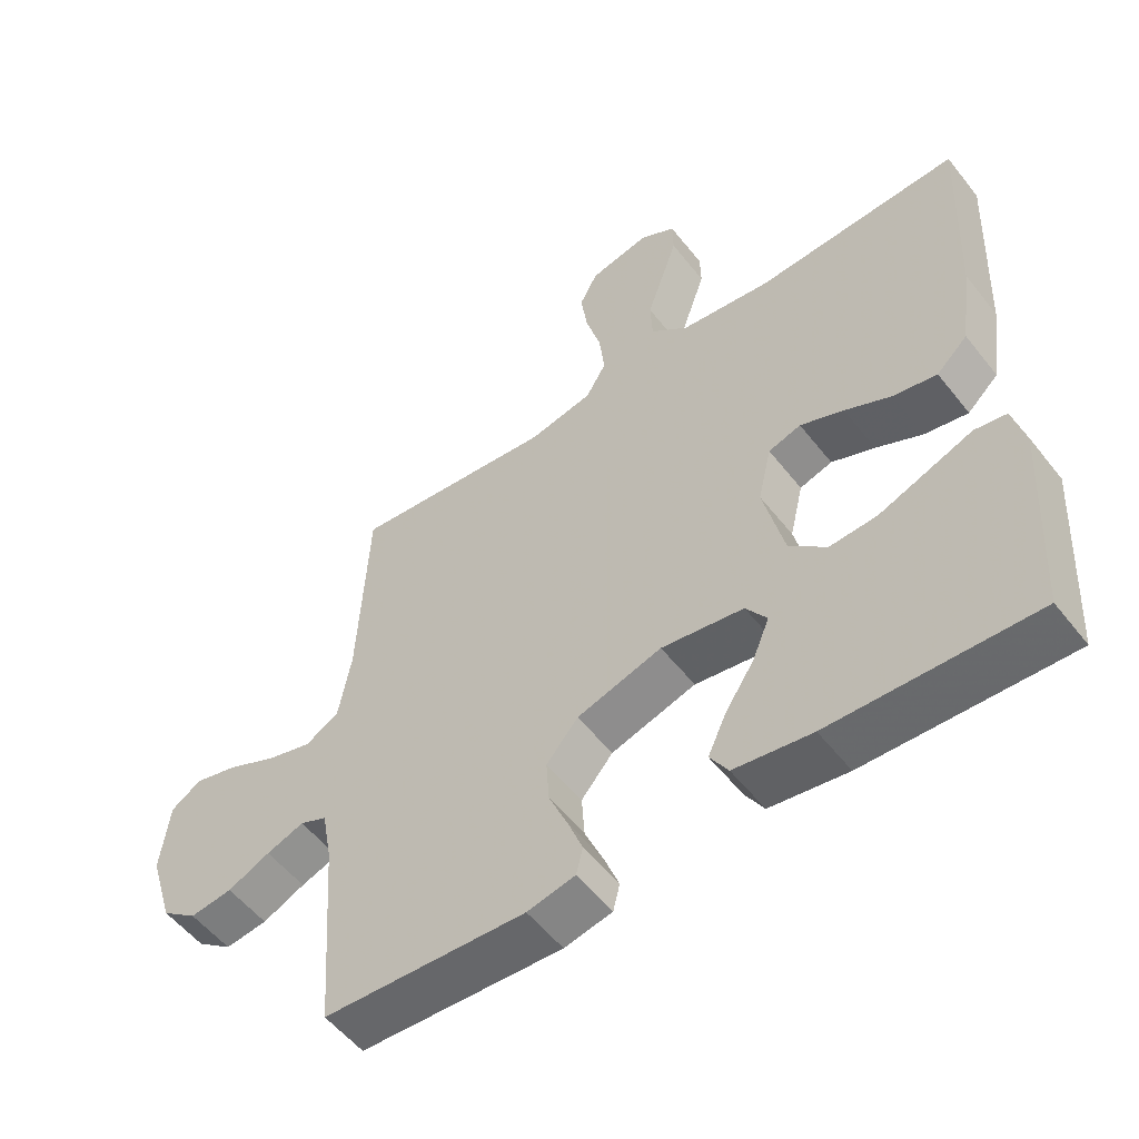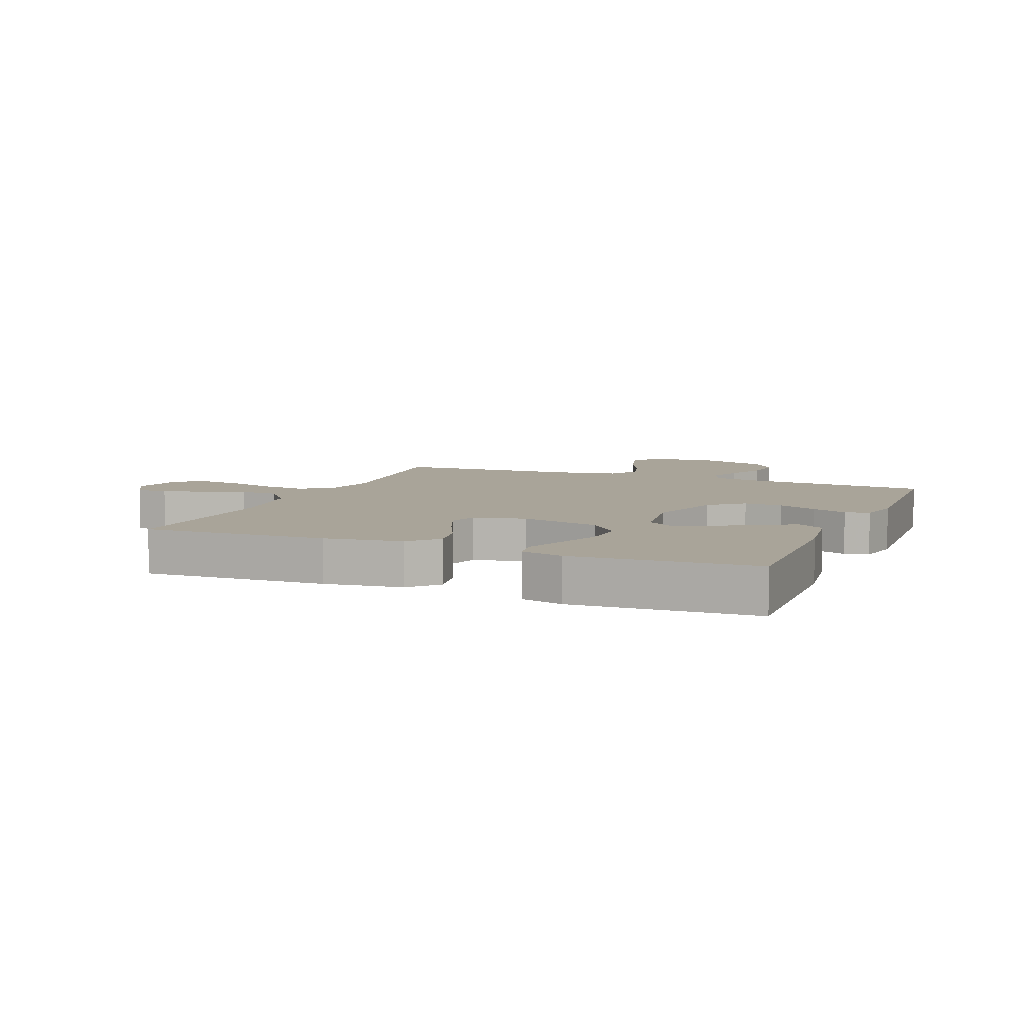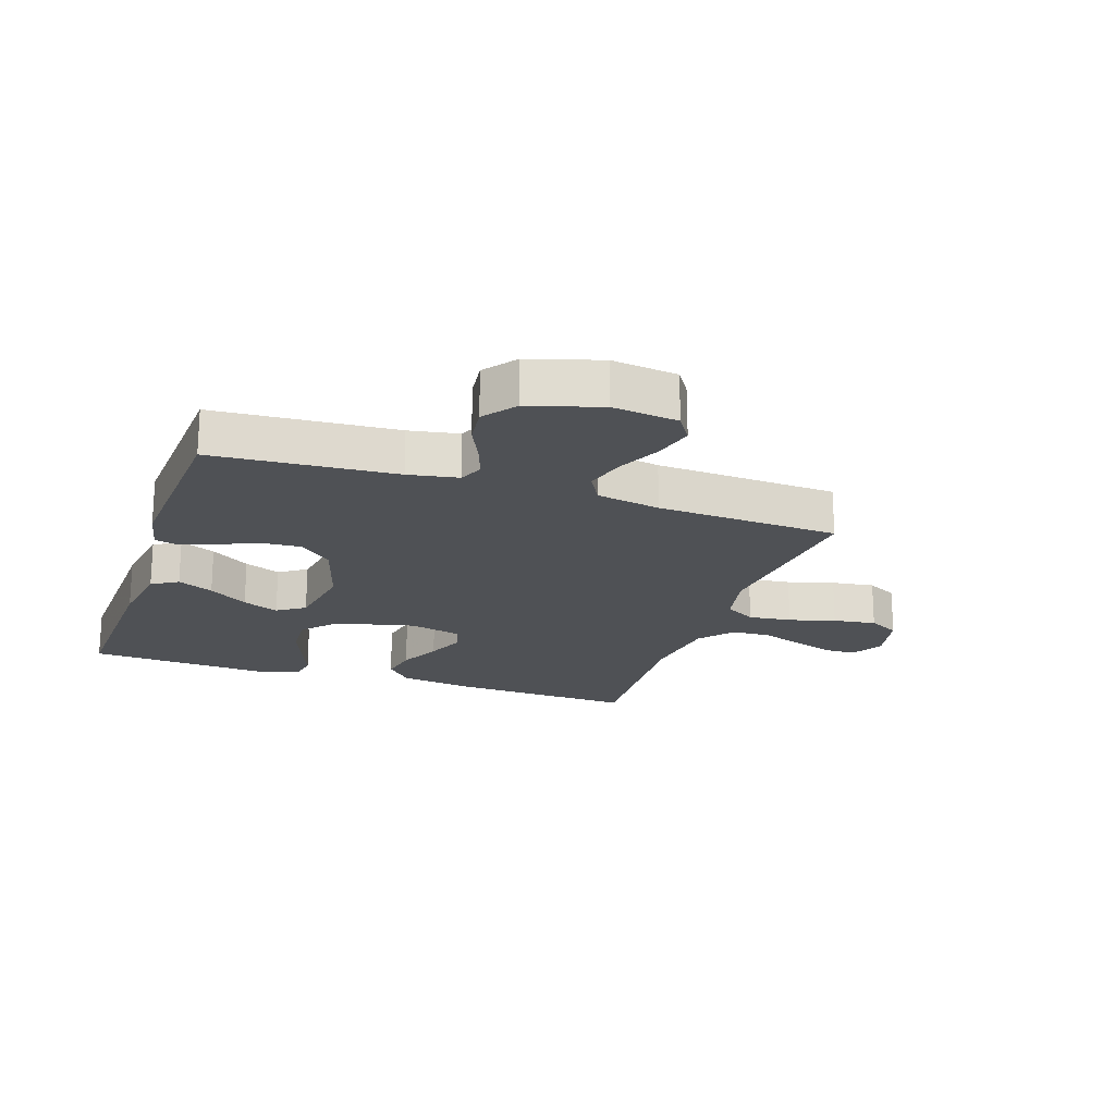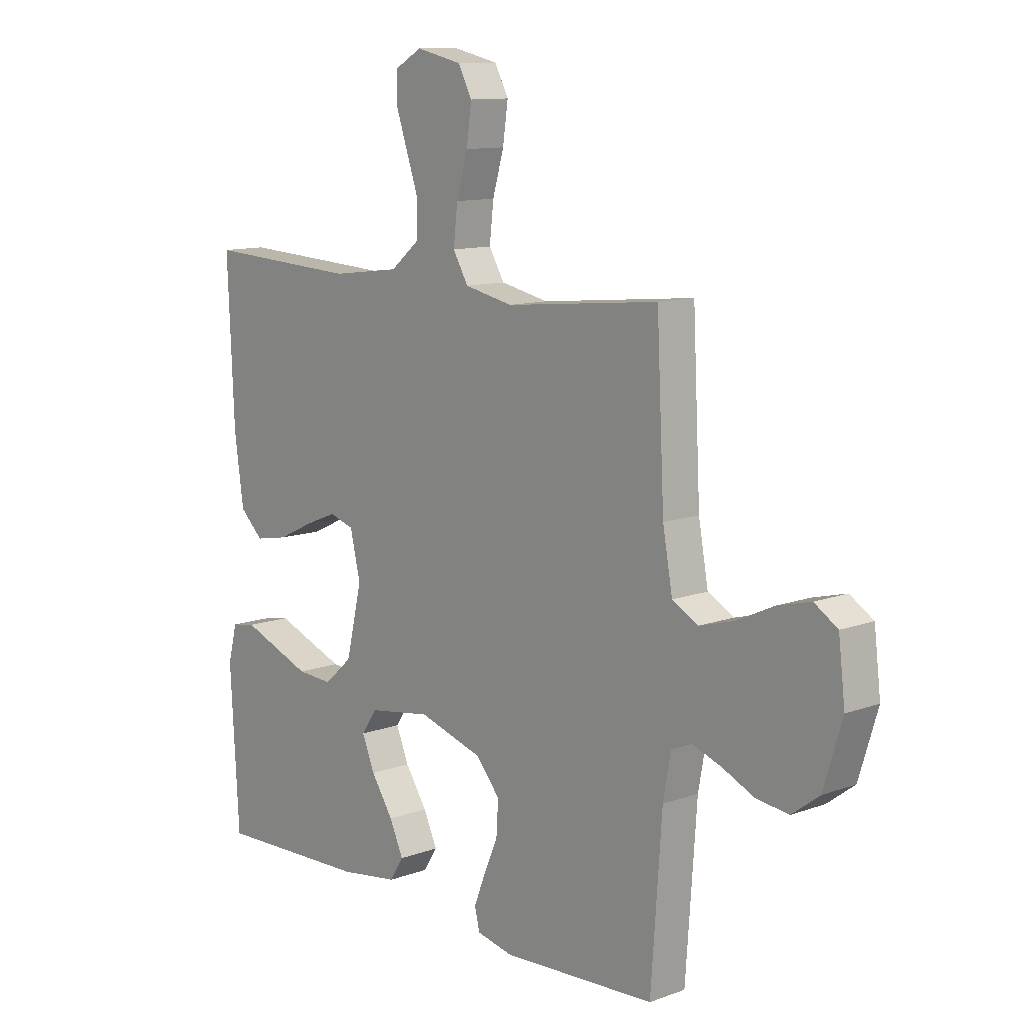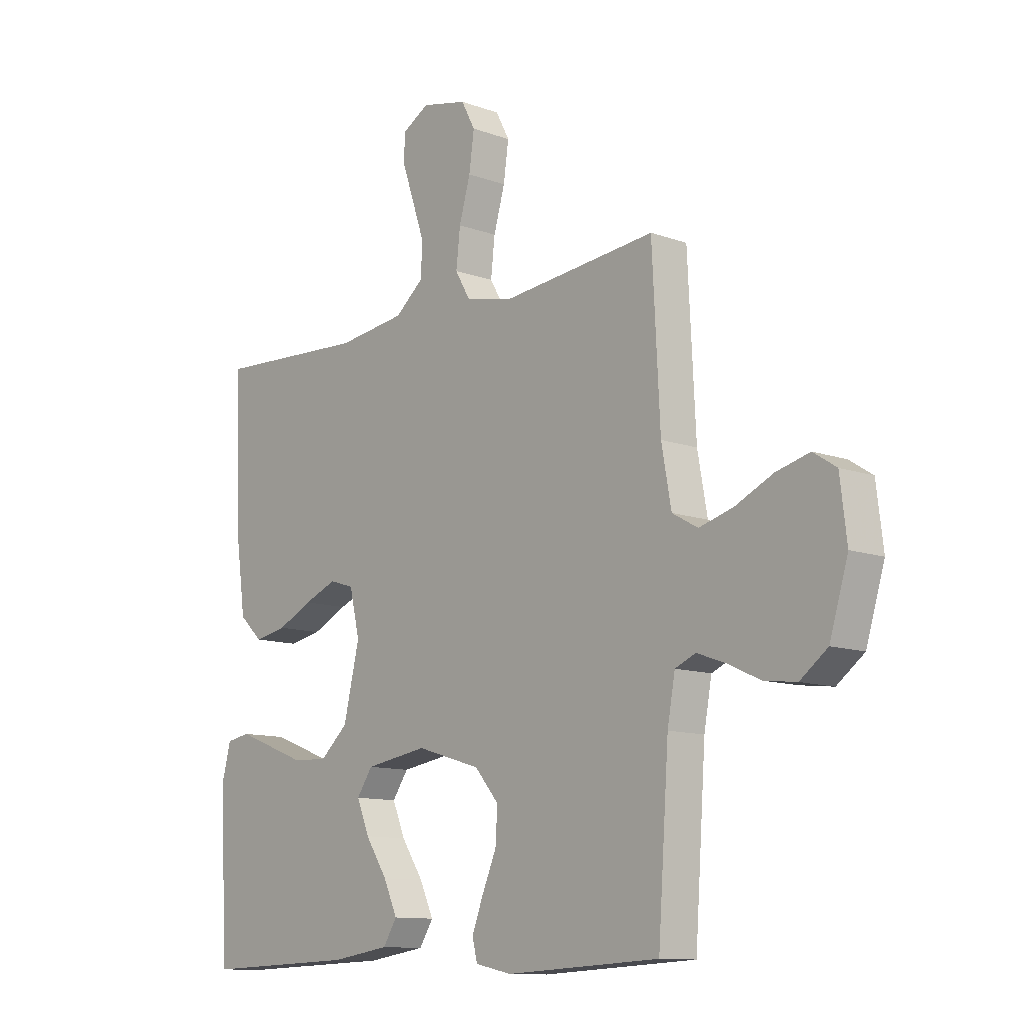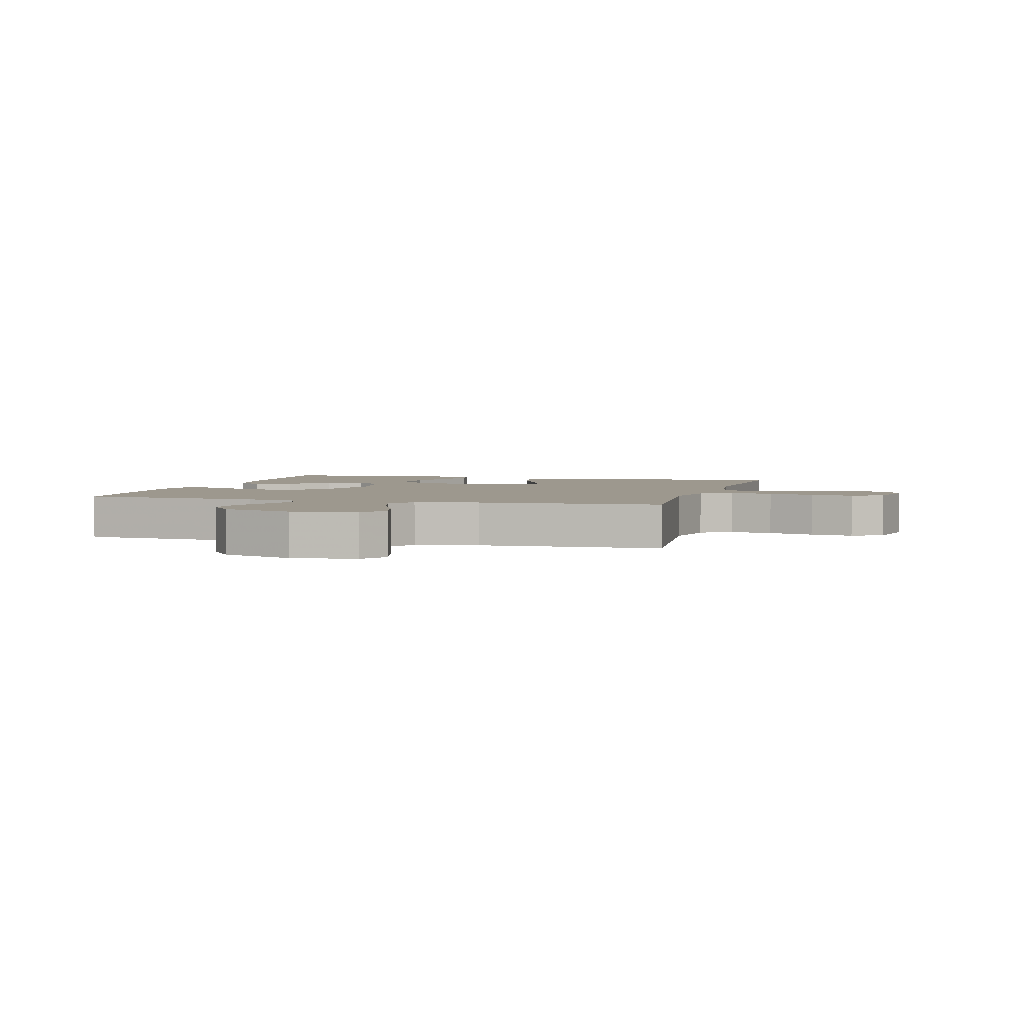
<metadata>
{"format":"obj","ext":"obj","renderer":"f3d","projection":"perspective","resolution":1024,"background":"white","views":[{"elev":-54.2,"azim":37.3,"up":"+Z"},{"elev":7.3,"azim":112.3,"up":"+Y"},{"elev":-19.9,"azim":-108.8,"up":"+Y"},{"elev":11.3,"azim":-131.6,"up":"+Z"},{"elev":-11.4,"azim":-131.2,"up":"+Z"},{"elev":3.2,"azim":-74.3,"up":"+Y"}]}
</metadata>
<code>
v -0.5 0.07 0.5
v -0.2 0.07 0.47
v -0.106 0.07 0.49
v -0.076 0.07 0.541
v -0.084 0.07 0.612
v -0.106 0.07 0.688
v -0.116 0.07 0.759
v -0.089 0.07 0.81
v 0 0.07 0.83
v 0.053 0.07 0.8
v 0.054 0.07 0.747
v 0.031 0.07 0.68
v 0.007 0.07 0.61
v 0.01 0.07 0.547
v 0.066 0.07 0.501
v 0.2 0.07 0.484
v 0.5 0.07 0.5
v 0.487 0.07 0.2
v 0.469 0.07 0.072
v 0.423 0.07 0.029
v 0.359 0.07 0.041
v 0.29 0.07 0.074
v 0.226 0.07 0.1
v 0.178 0.07 0.085
v 0.158 0.07 0
v 0.189 0.07 -0.131
v 0.244 0.07 -0.18
v 0.314 0.07 -0.176
v 0.387 0.07 -0.148
v 0.452 0.07 -0.123
v 0.499 0.07 -0.131
v 0.517 0.07 -0.2
v 0.5 0.07 -0.5
v 0.2 0.07 -0.49
v 0.085 0.07 -0.473
v 0.058 0.07 -0.43
v 0.085 0.07 -0.371
v 0.128 0.07 -0.306
v 0.153 0.07 -0.246
v 0.122 0.07 -0.201
v 0 0.07 -0.182
v -0.126 0.07 -0.22
v -0.173 0.07 -0.275
v -0.169 0.07 -0.339
v -0.141 0.07 -0.404
v -0.119 0.07 -0.461
v -0.129 0.07 -0.501
v -0.2 0.07 -0.516
v -0.5 0.07 -0.5
v -0.521 0.07 -0.2
v -0.536 0.07 -0.118
v -0.576 0.07 -0.101
v -0.632 0.07 -0.121
v -0.695 0.07 -0.15
v -0.758 0.07 -0.158
v -0.811 0.07 -0.118
v -0.847 0.07 0
v -0.834 0.07 0.108
v -0.789 0.07 0.137
v -0.724 0.07 0.12
v -0.651 0.07 0.086
v -0.584 0.07 0.067
v -0.534 0.07 0.095
v -0.515 0.07 0.2
v -0.5 0 0.5
v -0.2 0 0.47
v -0.106 0 0.49
v -0.076 0 0.541
v -0.084 0 0.612
v -0.106 0 0.688
v -0.116 0 0.759
v -0.089 0 0.81
v 0 0 0.83
v 0.053 0 0.8
v 0.054 0 0.747
v 0.031 0 0.68
v 0.007 0 0.61
v 0.01 0 0.547
v 0.066 0 0.501
v 0.2 0 0.484
v 0.5 0 0.5
v 0.487 0 0.2
v 0.469 0 0.072
v 0.423 0 0.029
v 0.359 0 0.041
v 0.29 0 0.074
v 0.226 0 0.1
v 0.178 0 0.085
v 0.158 0 0
v 0.189 0 -0.131
v 0.244 0 -0.18
v 0.314 0 -0.176
v 0.387 0 -0.148
v 0.452 0 -0.123
v 0.499 0 -0.131
v 0.517 0 -0.2
v 0.5 0 -0.5
v 0.2 0 -0.49
v 0.085 0 -0.473
v 0.058 0 -0.43
v 0.085 0 -0.371
v 0.128 0 -0.306
v 0.153 0 -0.246
v 0.122 0 -0.201
v 0 0 -0.182
v -0.126 0 -0.22
v -0.173 0 -0.275
v -0.169 0 -0.339
v -0.141 0 -0.404
v -0.119 0 -0.461
v -0.129 0 -0.501
v -0.2 0 -0.516
v -0.5 0 -0.5
v -0.521 0 -0.2
v -0.536 0 -0.118
v -0.576 0 -0.101
v -0.632 0 -0.121
v -0.695 0 -0.15
v -0.758 0 -0.158
v -0.811 0 -0.118
v -0.847 0 0
v -0.834 0 0.108
v -0.789 0 0.137
v -0.724 0 0.12
v -0.651 0 0.086
v -0.584 0 0.067
v -0.534 0 0.095
v -0.515 0 0.2
f 58 59 60 61
f 58 61 62
f 57 58 62
f 56 57 62
f 53 54 55 56
f 52 53 56 62
f 51 52 62 63
f 47 48 49 50
f 44 45 46 47
f 44 47 50 51
f 35 36 37 38
f 35 38 39
f 34 35 39
f 33 34 39
f 32 33 39 40
f 29 30 31 32
f 28 29 32
f 27 28 32 40
f 19 20 21 22
f 19 22 23
f 16 17 18 19
f 15 16 19 23
f 14 15 23 24
f 9 10 11 12
f 9 12 13
f 8 9 13
f 5 6 7 8
f 4 5 8 13
f 3 4 13 14
f 64 1 2
f 64 2 3
f 43 44 51 63
f 42 43 63 64
f 41 42 64 3
f 26 27 40 41
f 25 26 41 3
f 3 14 24 25
f 125 124 123 122
f 126 125 122
f 126 122 121
f 126 121 120
f 120 119 118 117
f 126 120 117 116
f 127 126 116 115
f 114 113 112 111
f 111 110 109 108
f 115 114 111 108
f 102 101 100 99
f 103 102 99
f 103 99 98
f 103 98 97
f 104 103 97 96
f 96 95 94 93
f 96 93 92
f 104 96 92 91
f 86 85 84 83
f 87 86 83
f 83 82 81 80
f 87 83 80 79
f 88 87 79 78
f 76 75 74 73
f 77 76 73
f 77 73 72
f 72 71 70 69
f 77 72 69 68
f 78 77 68 67
f 66 65 128
f 67 66 128
f 127 115 108 107
f 128 127 107 106
f 67 128 106 105
f 105 104 91 90
f 67 105 90 89
f 89 88 78 67
f 1 65 66 2
f 2 66 67 3
f 3 67 68 4
f 4 68 69 5
f 5 69 70 6
f 6 70 71 7
f 7 71 72 8
f 8 72 73 9
f 9 73 74 10
f 10 74 75 11
f 11 75 76 12
f 12 76 77 13
f 13 77 78 14
f 14 78 79 15
f 15 79 80 16
f 16 80 81 17
f 17 81 82 18
f 18 82 83 19
f 19 83 84 20
f 20 84 85 21
f 21 85 86 22
f 22 86 87 23
f 23 87 88 24
f 24 88 89 25
f 25 89 90 26
f 26 90 91 27
f 27 91 92 28
f 28 92 93 29
f 29 93 94 30
f 30 94 95 31
f 31 95 96 32
f 32 96 97 33
f 33 97 98 34
f 34 98 99 35
f 35 99 100 36
f 36 100 101 37
f 37 101 102 38
f 38 102 103 39
f 39 103 104 40
f 40 104 105 41
f 41 105 106 42
f 42 106 107 43
f 43 107 108 44
f 44 108 109 45
f 45 109 110 46
f 46 110 111 47
f 47 111 112 48
f 48 112 113 49
f 49 113 114 50
f 50 114 115 51
f 51 115 116 52
f 52 116 117 53
f 53 117 118 54
f 54 118 119 55
f 55 119 120 56
f 56 120 121 57
f 57 121 122 58
f 58 122 123 59
f 59 123 124 60
f 60 124 125 61
f 61 125 126 62
f 62 126 127 63
f 63 127 128 64
f 64 128 65 1

</code>
